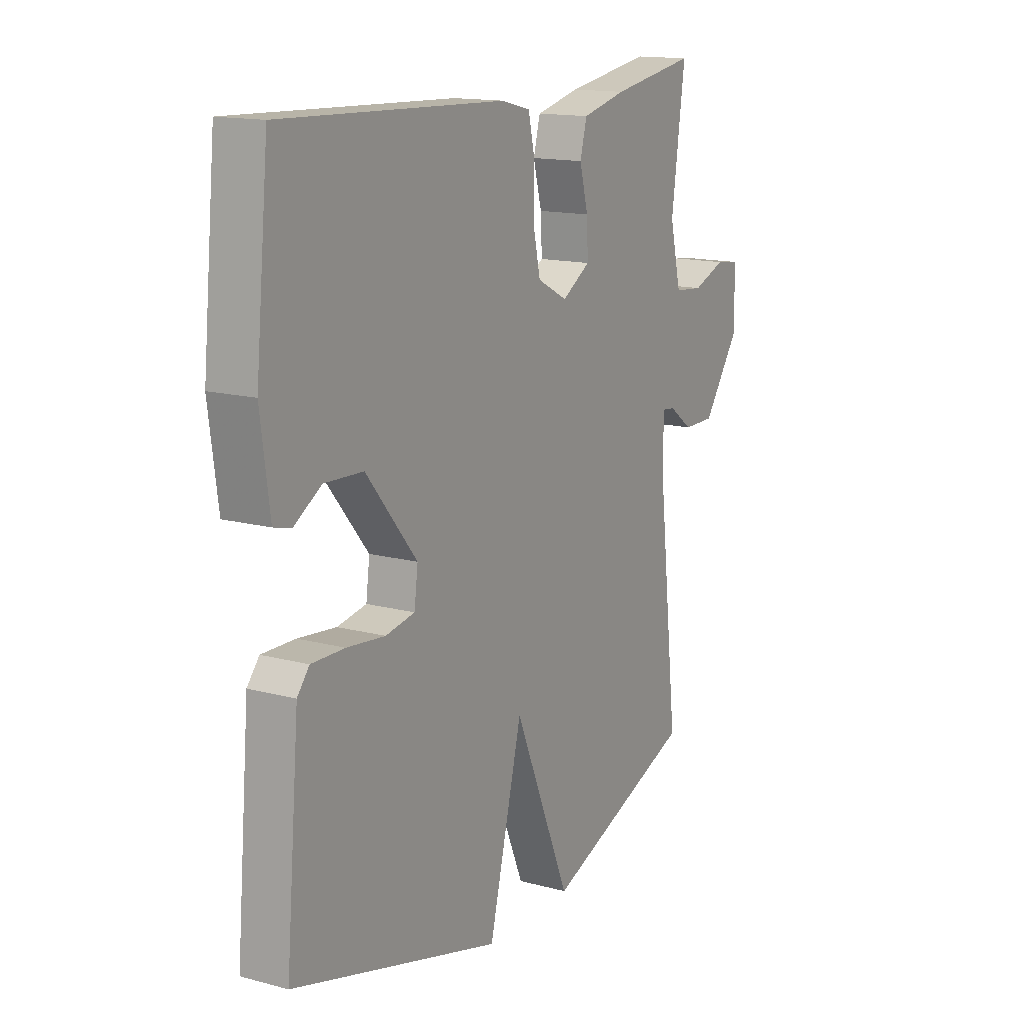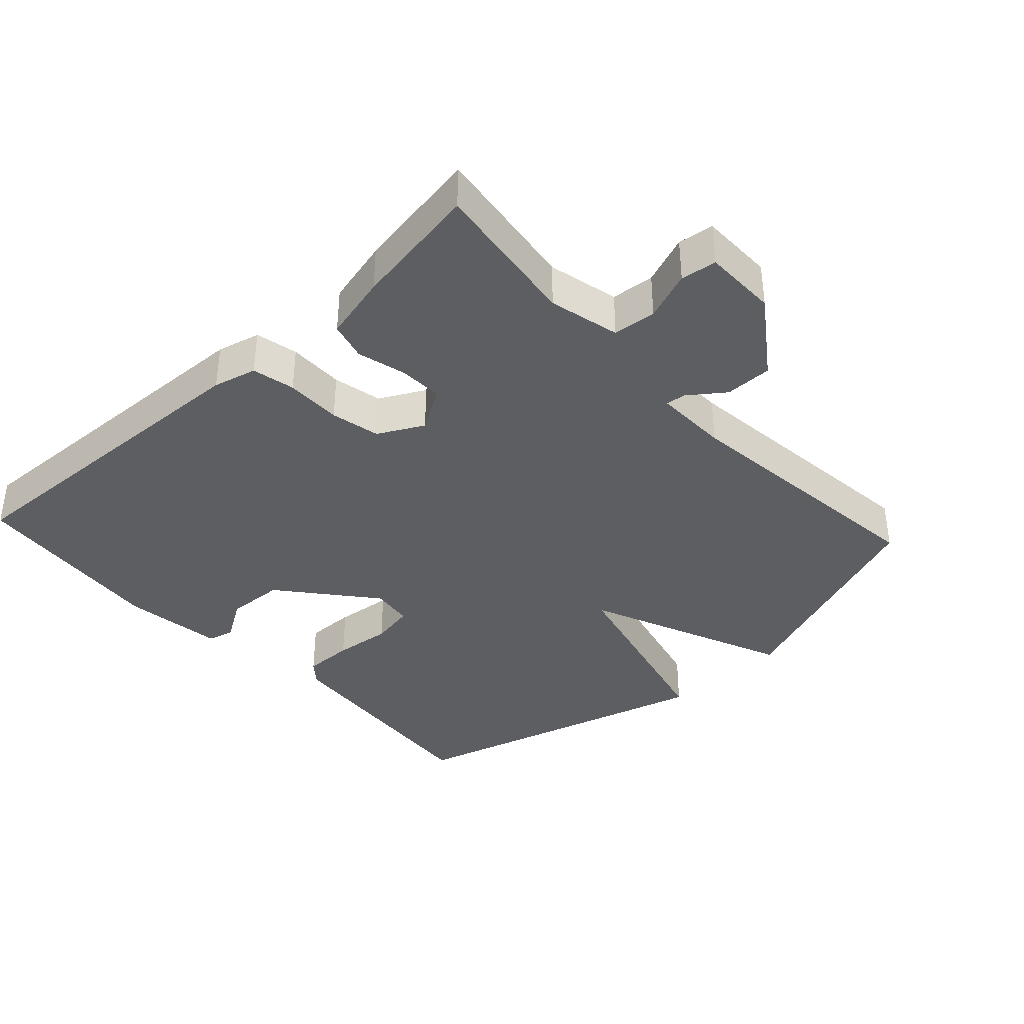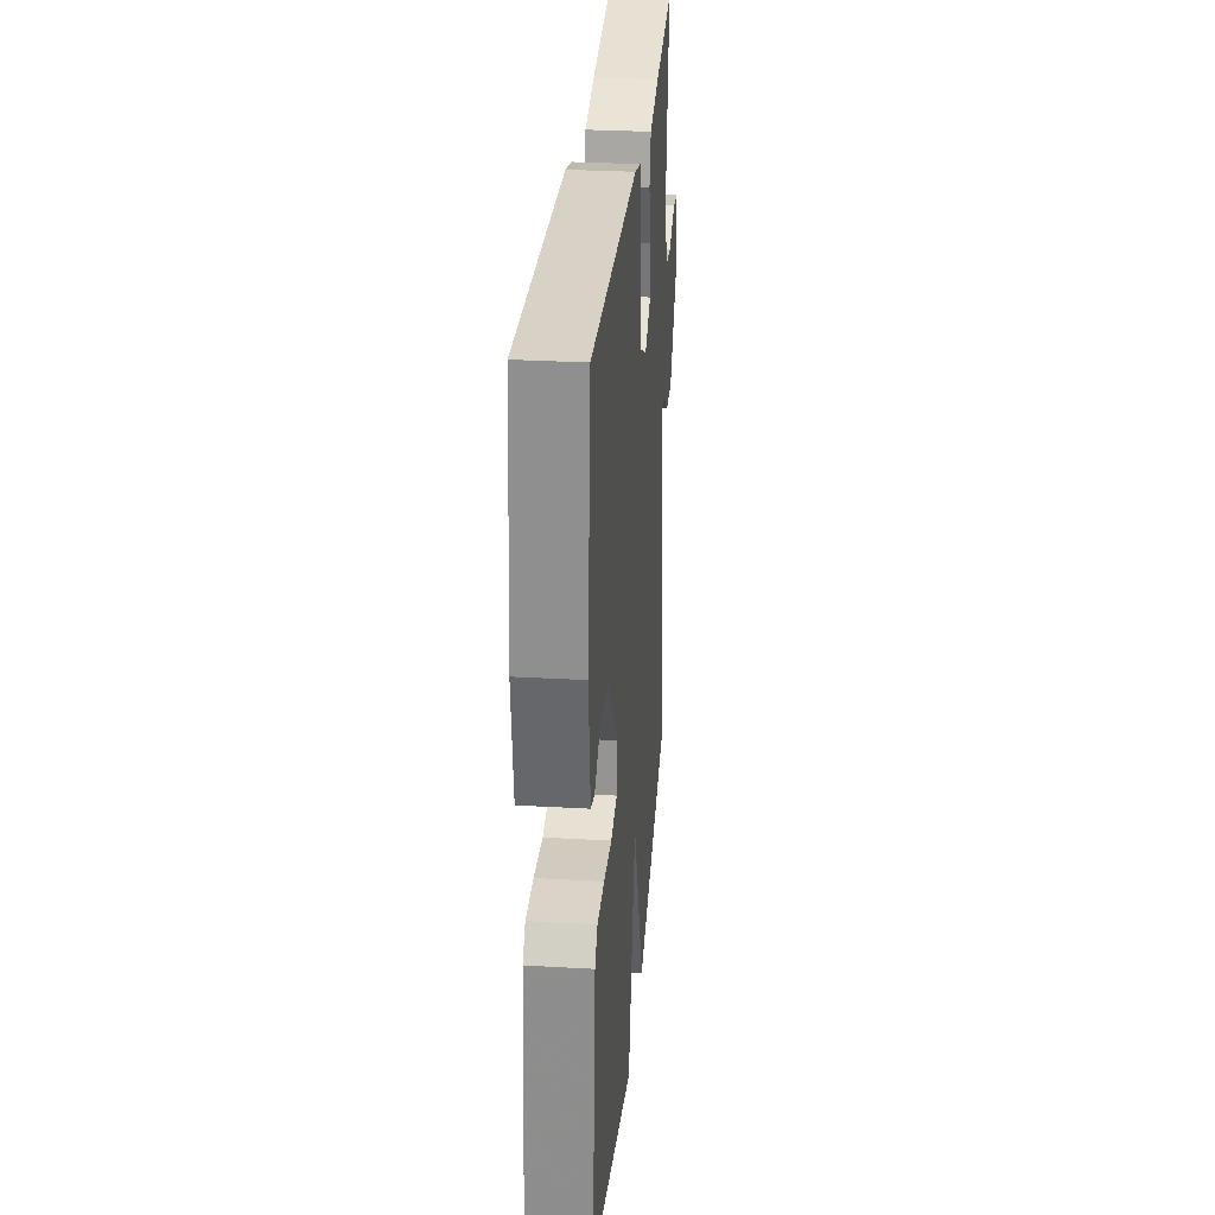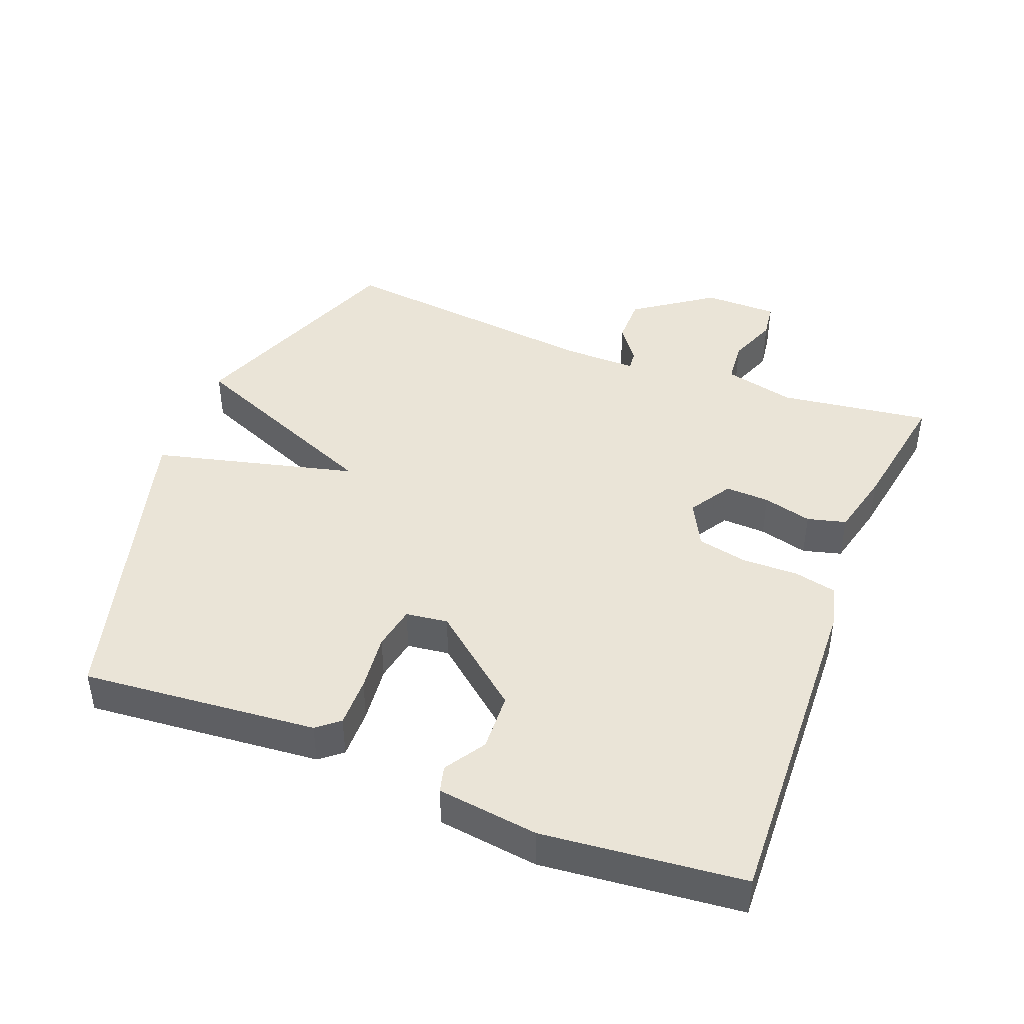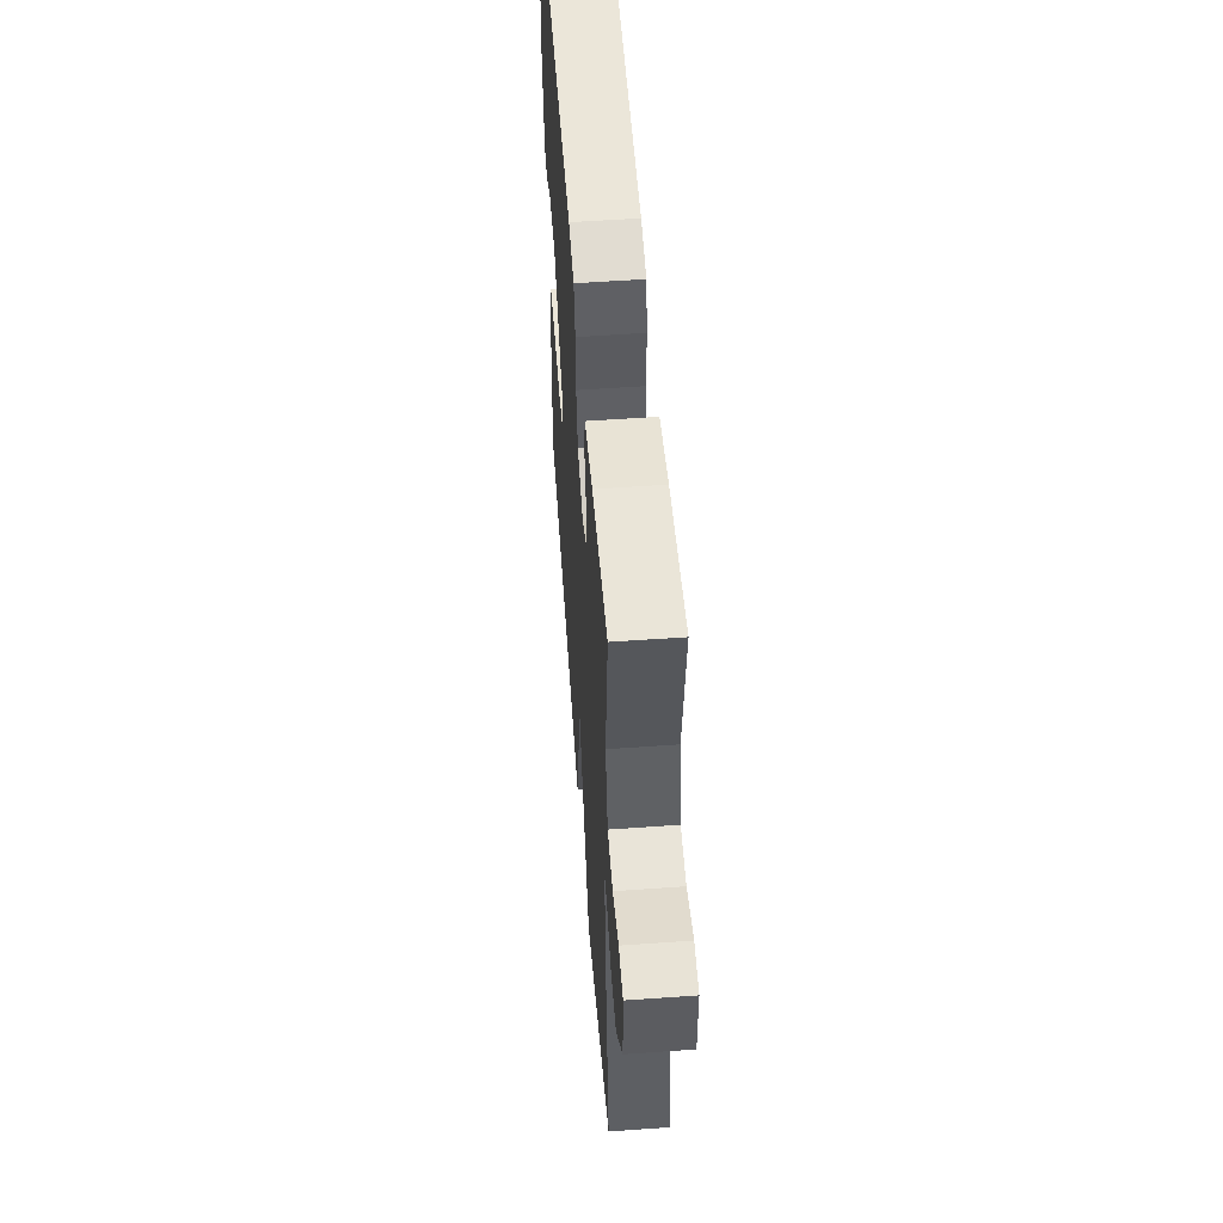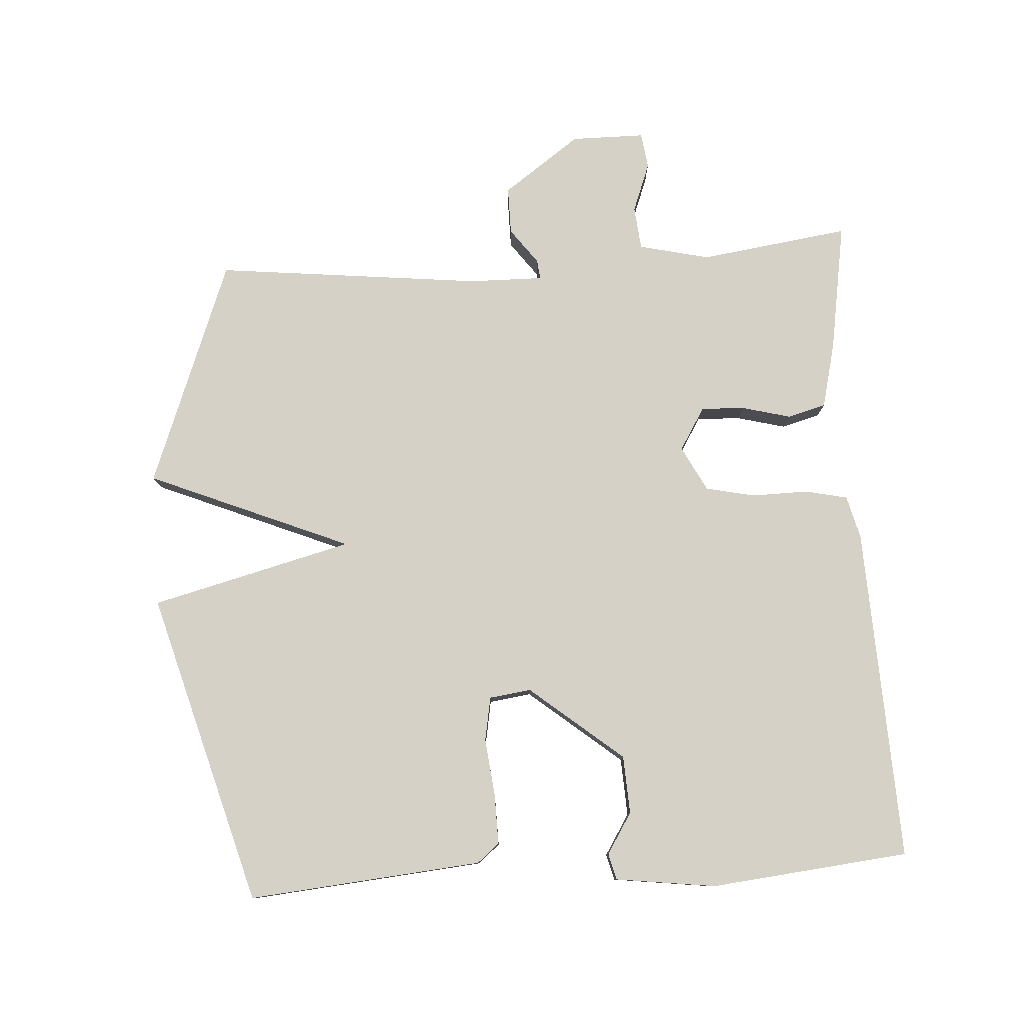
<metadata>
{"format":"obj","ext":"obj","renderer":"f3d","projection":"perspective","resolution":1024,"background":"white","views":[{"elev":14.8,"azim":-60.0,"up":"+Z"},{"elev":-37.8,"azim":42.6,"up":"+Y"},{"elev":29.5,"azim":-85.1,"up":"+Z"},{"elev":43.6,"azim":-68.8,"up":"+Y"},{"elev":55.3,"azim":85.7,"up":"+Z"},{"elev":79.3,"azim":-93.8,"up":"+Y"}]}
</metadata>
<code>
v 0.5 0.07 0.5
v 0.47 0.07 0.278
v 0.495 0.07 0.173
v 0.559 0.07 0.167
v 0.632 0.07 0.195
v 0.685 0.07 0.188
v 0.686 0.07 0.079
v 0.605 0.07 -0.036
v 0.535 0.07 -0.036
v 0.482 0.07 0.003
v 0.453 0.07 0.006
v 0.455 0.07 -0.104
v 0.5 0.07 -0.5
v 0.164 0.07 -0.629
v 0.038 0.07 -0.33
v -0.036 0.07 -0.629
v -0.5 0.07 -0.5
v -0.47 0.07 -0.153
v -0.443 0.07 -0.12
v -0.369 0.07 -0.121
v -0.284 0.07 -0.13
v -0.219 0.07 -0.118
v -0.211 0.07 -0.056
v -0.324 0.07 0.081
v -0.41 0.07 0.085
v -0.47 0.07 0.047
v -0.509 0.07 0.057
v -0.529 0.07 0.206
v -0.5 0.07 0.5
v -0.004 0.07 0.481
v 0.06 0.07 0.465
v 0.074 0.07 0.402
v 0.073 0.07 0.319
v 0.089 0.07 0.246
v 0.156 0.07 0.211
v 0.219 0.07 0.25
v 0.216 0.07 0.315
v 0.197 0.07 0.387
v 0.212 0.07 0.444
v 0.31 0.07 0.468
v 0.5 0 0.5
v 0.47 0 0.278
v 0.495 0 0.173
v 0.559 0 0.167
v 0.632 0 0.195
v 0.685 0 0.188
v 0.686 0 0.079
v 0.605 0 -0.036
v 0.535 0 -0.036
v 0.482 0 0.003
v 0.453 0 0.006
v 0.455 0 -0.104
v 0.5 0 -0.5
v 0.164 0 -0.629
v 0.038 0 -0.33
v -0.036 0 -0.629
v -0.5 0 -0.5
v -0.47 0 -0.153
v -0.443 0 -0.12
v -0.369 0 -0.121
v -0.284 0 -0.13
v -0.219 0 -0.118
v -0.211 0 -0.056
v -0.324 0 0.081
v -0.41 0 0.085
v -0.47 0 0.047
v -0.509 0 0.057
v -0.529 0 0.206
v -0.5 0 0.5
v -0.004 0 0.481
v 0.06 0 0.465
v 0.074 0 0.402
v 0.073 0 0.319
v 0.089 0 0.246
v 0.156 0 0.211
v 0.219 0 0.25
v 0.216 0 0.315
v 0.197 0 0.387
v 0.212 0 0.444
v 0.31 0 0.468
f 40 1 2
f 39 40 2
f 38 39 2
f 37 38 2
f 36 37 2 3
f 35 36 3
f 31 32 33
f 30 31 33
f 29 30 33
f 28 29 33
f 27 28 33
f 27 33 34
f 25 26 27
f 25 27 34
f 24 25 34 35
f 19 20 21
f 18 19 21
f 17 18 21
f 16 17 21
f 15 16 21
f 15 21 22
f 12 13 14 15
f 15 22 23
f 12 15 23
f 11 12 23
f 8 9 10
f 7 8 10
f 6 7 10
f 5 6 10
f 4 5 10
f 3 4 10 11
f 23 24 35
f 11 23 35
f 3 11 35
f 42 41 80
f 42 80 79
f 42 79 78
f 42 78 77
f 43 42 77 76
f 43 76 75
f 73 72 71
f 73 71 70
f 73 70 69
f 73 69 68
f 73 68 67
f 74 73 67
f 67 66 65
f 74 67 65
f 75 74 65 64
f 61 60 59
f 61 59 58
f 61 58 57
f 61 57 56
f 61 56 55
f 62 61 55
f 55 54 53 52
f 63 62 55
f 63 55 52
f 63 52 51
f 50 49 48
f 50 48 47
f 50 47 46
f 50 46 45
f 50 45 44
f 51 50 44 43
f 75 64 63
f 75 63 51
f 75 51 43
f 1 41 42 2
f 2 42 43 3
f 3 43 44 4
f 4 44 45 5
f 5 45 46 6
f 6 46 47 7
f 7 47 48 8
f 8 48 49 9
f 9 49 50 10
f 10 50 51 11
f 11 51 52 12
f 12 52 53 13
f 13 53 54 14
f 14 54 55 15
f 15 55 56 16
f 16 56 57 17
f 17 57 58 18
f 18 58 59 19
f 19 59 60 20
f 20 60 61 21
f 21 61 62 22
f 22 62 63 23
f 23 63 64 24
f 24 64 65 25
f 25 65 66 26
f 26 66 67 27
f 27 67 68 28
f 28 68 69 29
f 29 69 70 30
f 30 70 71 31
f 31 71 72 32
f 32 72 73 33
f 33 73 74 34
f 34 74 75 35
f 35 75 76 36
f 36 76 77 37
f 37 77 78 38
f 38 78 79 39
f 39 79 80 40
f 40 80 41 1

</code>
